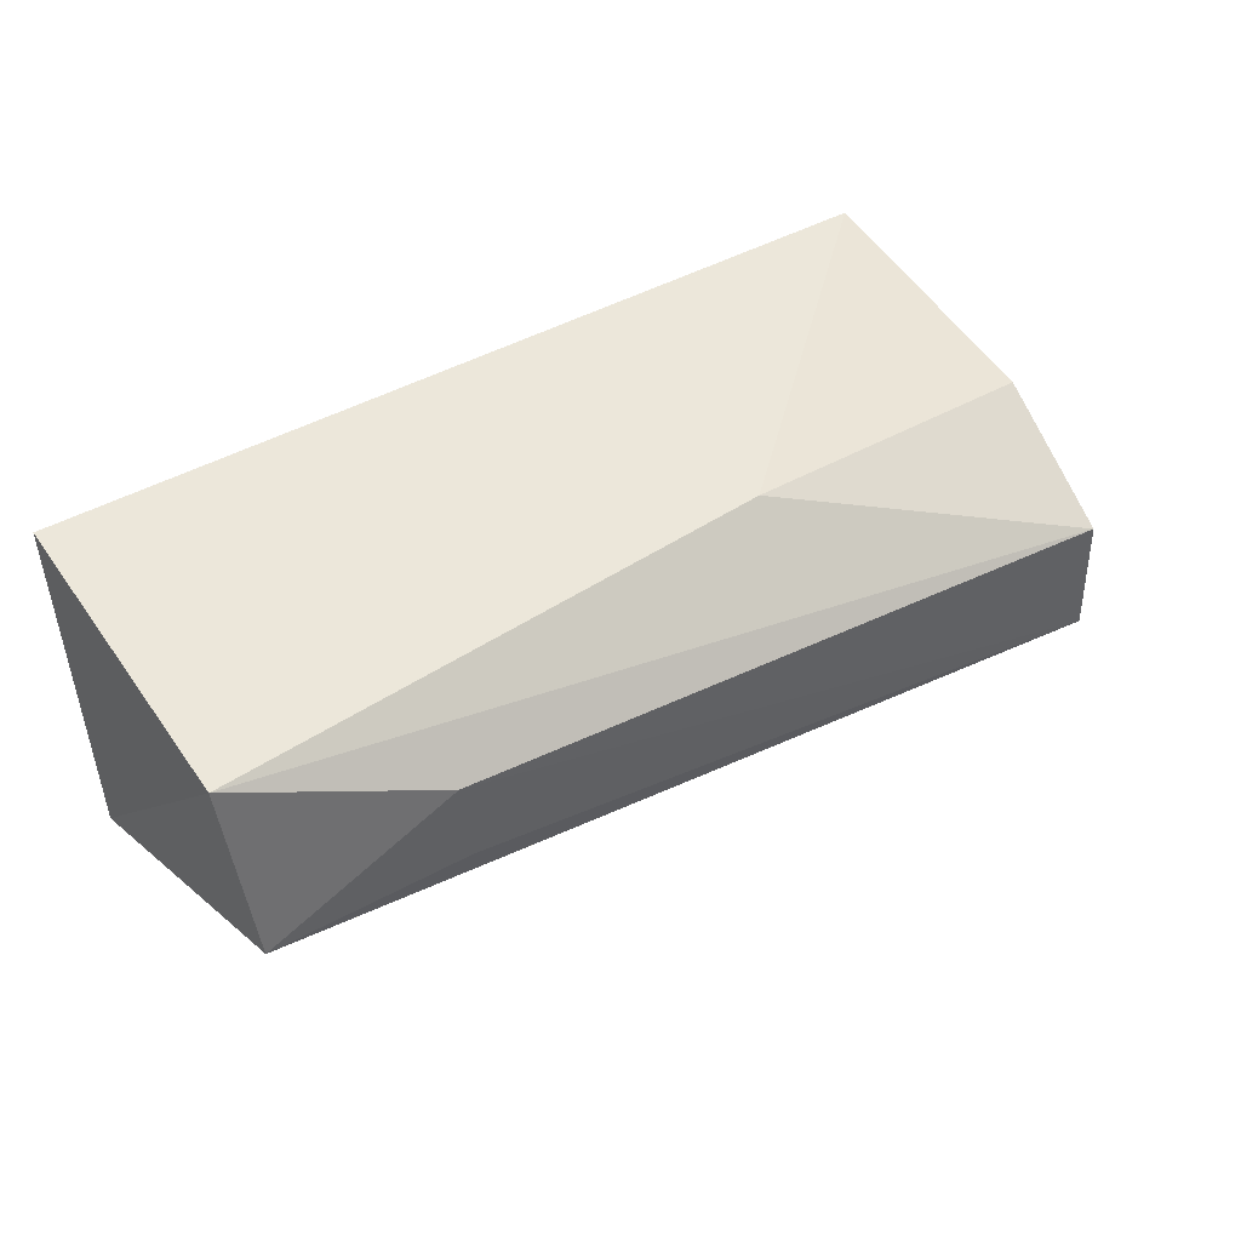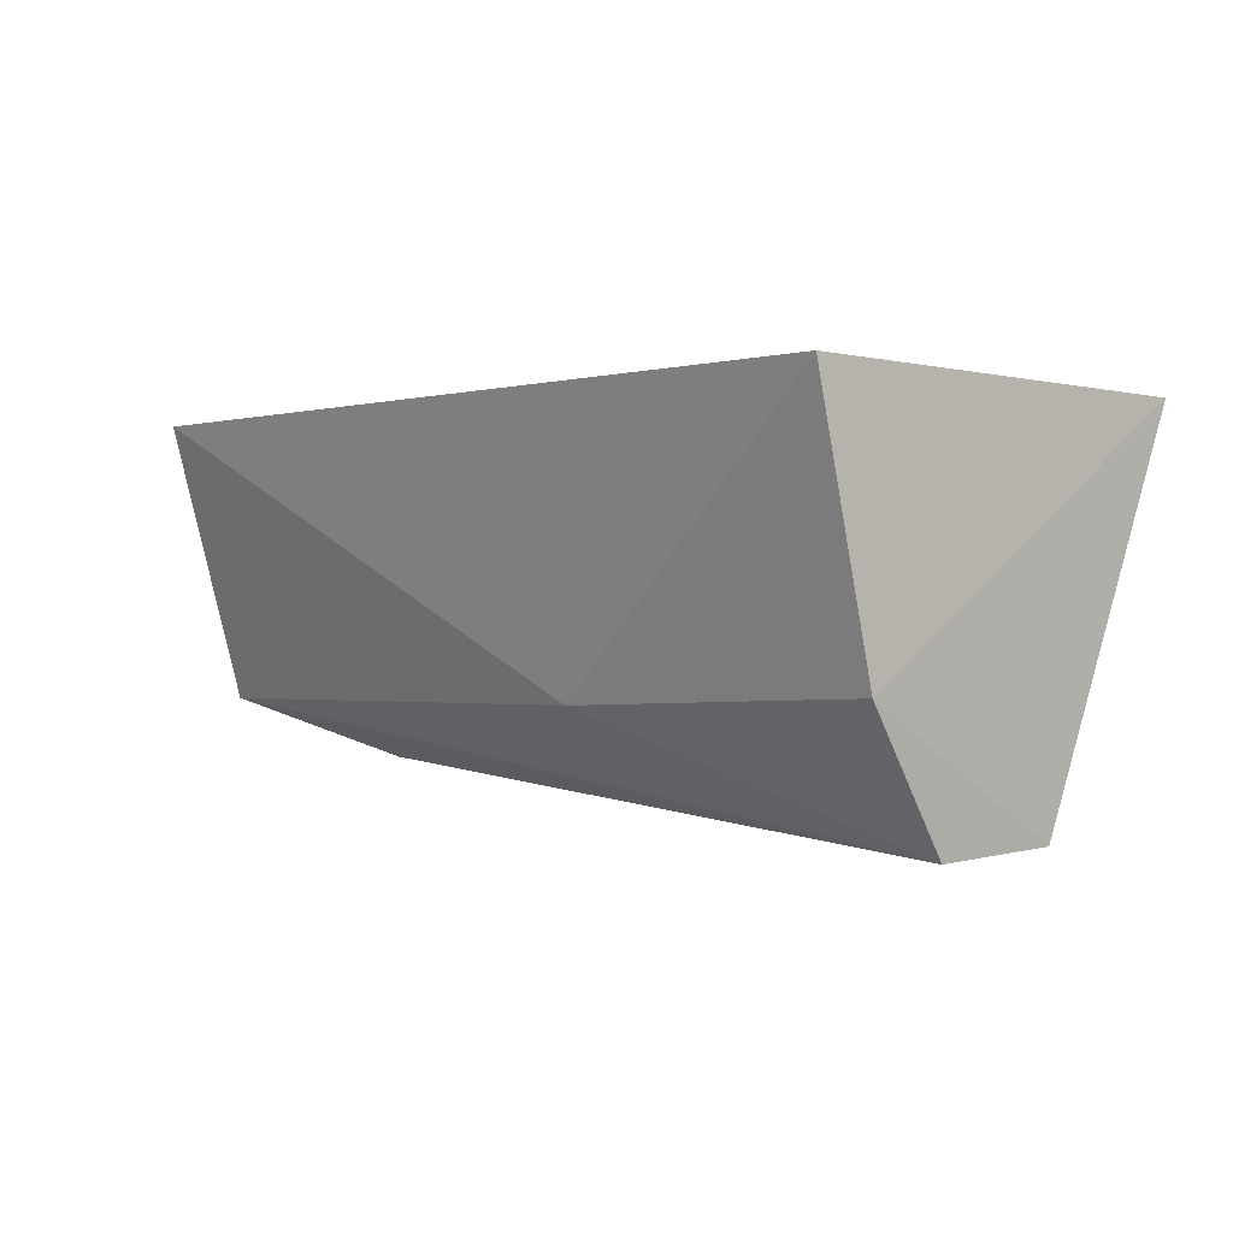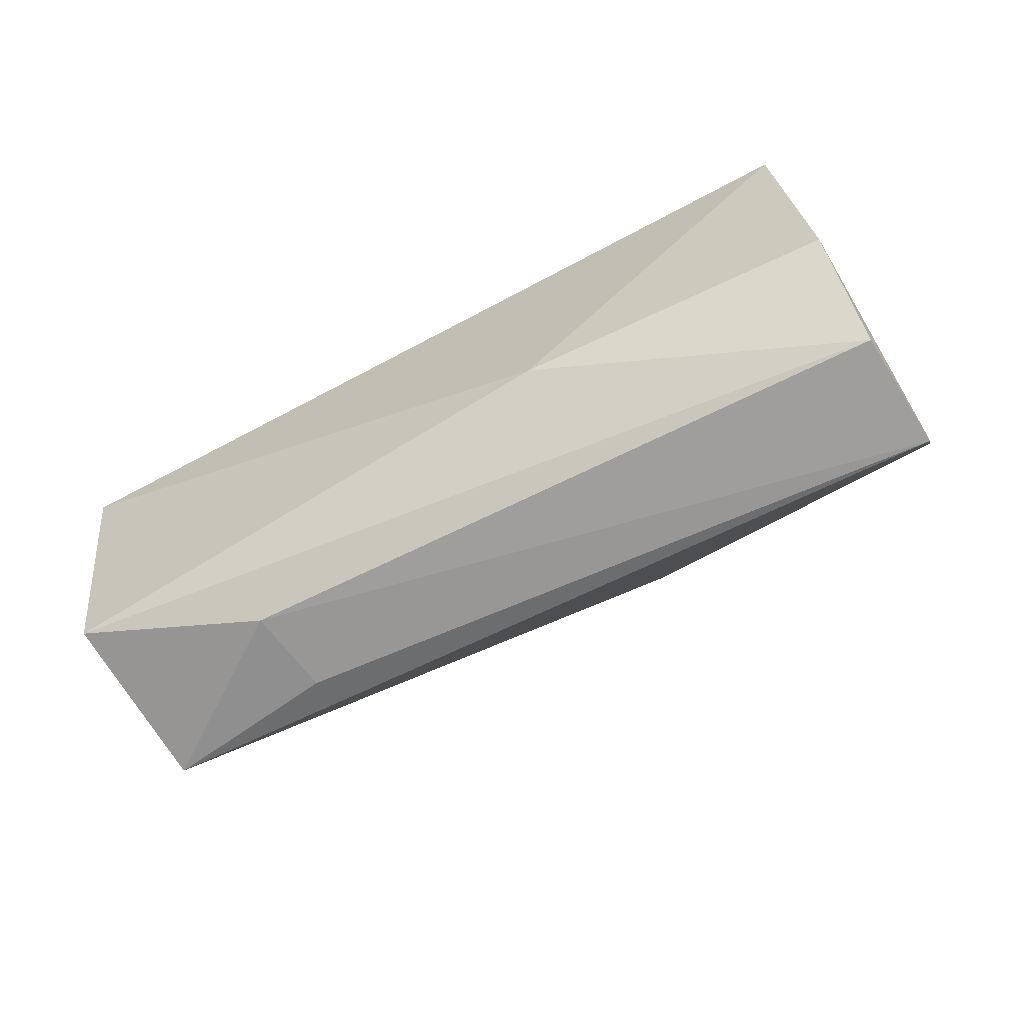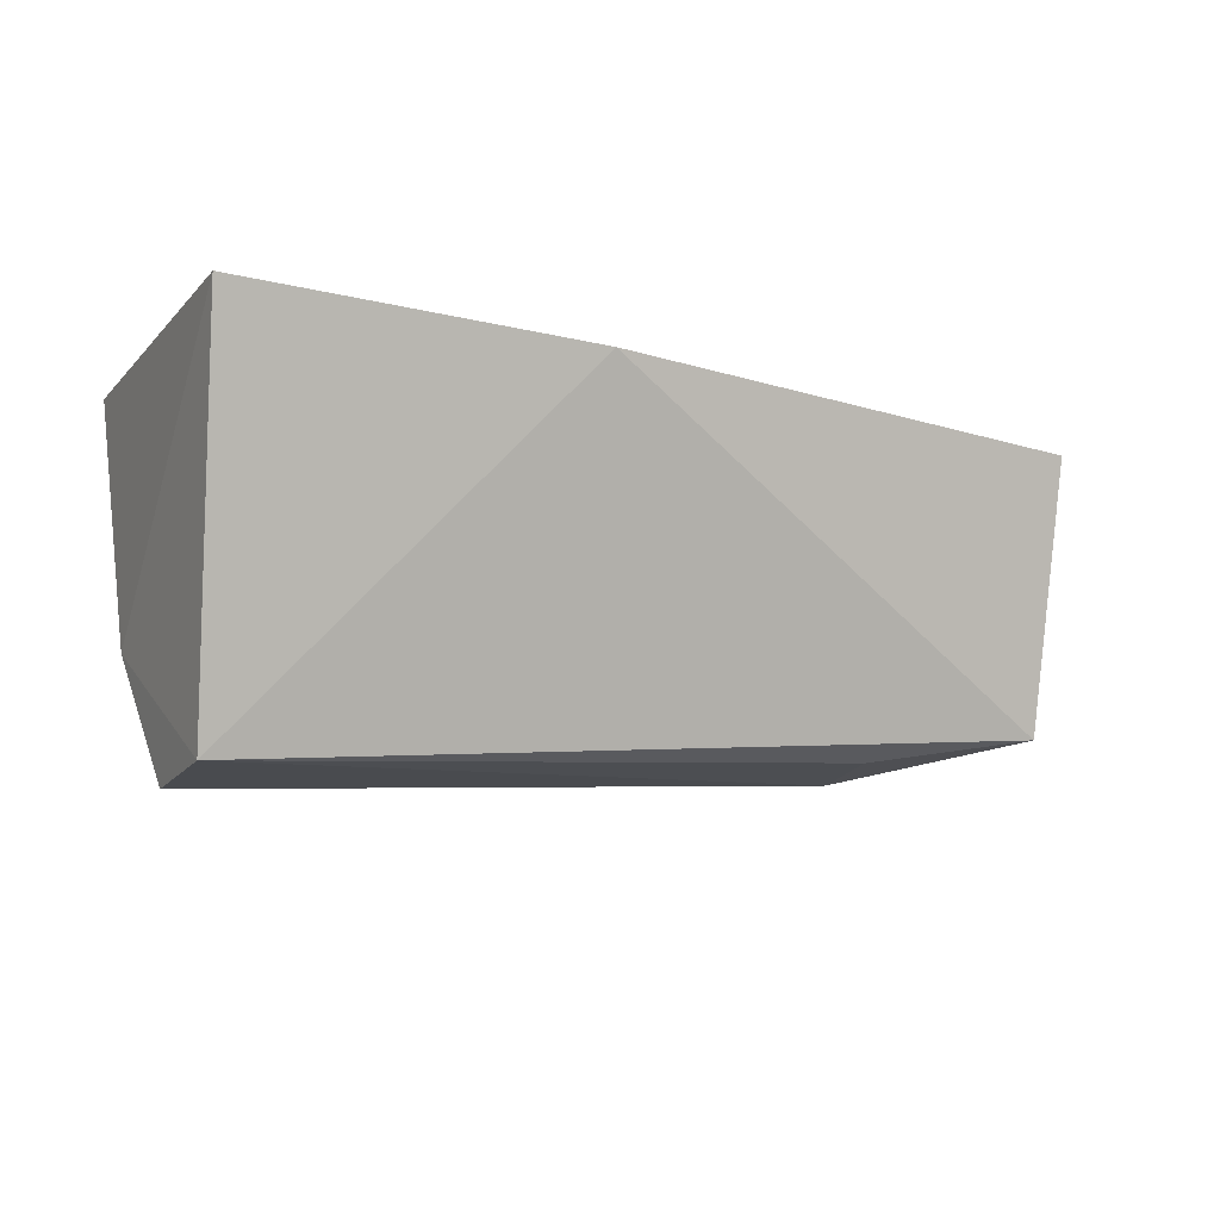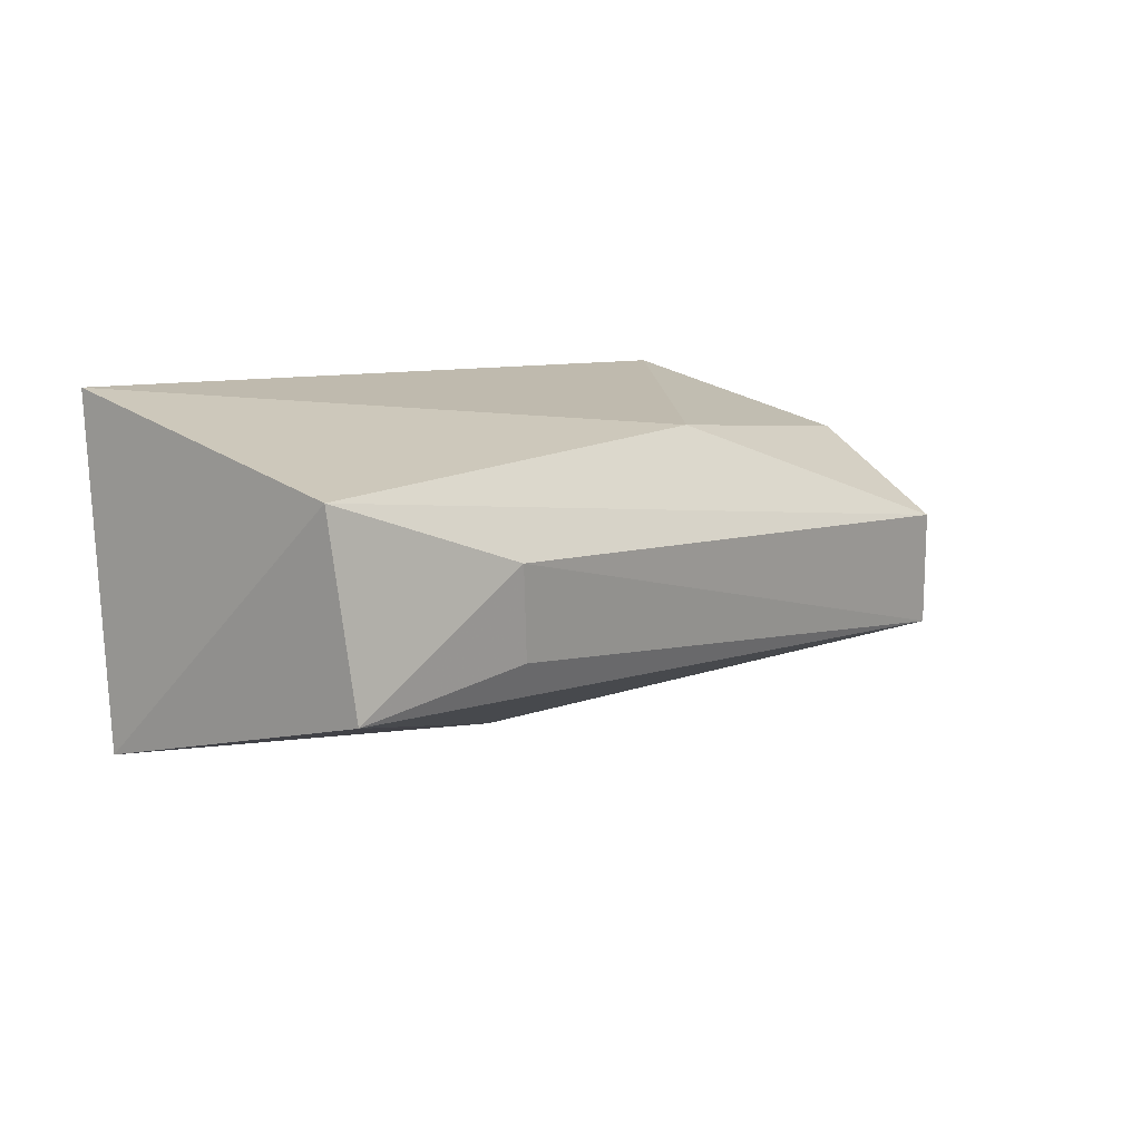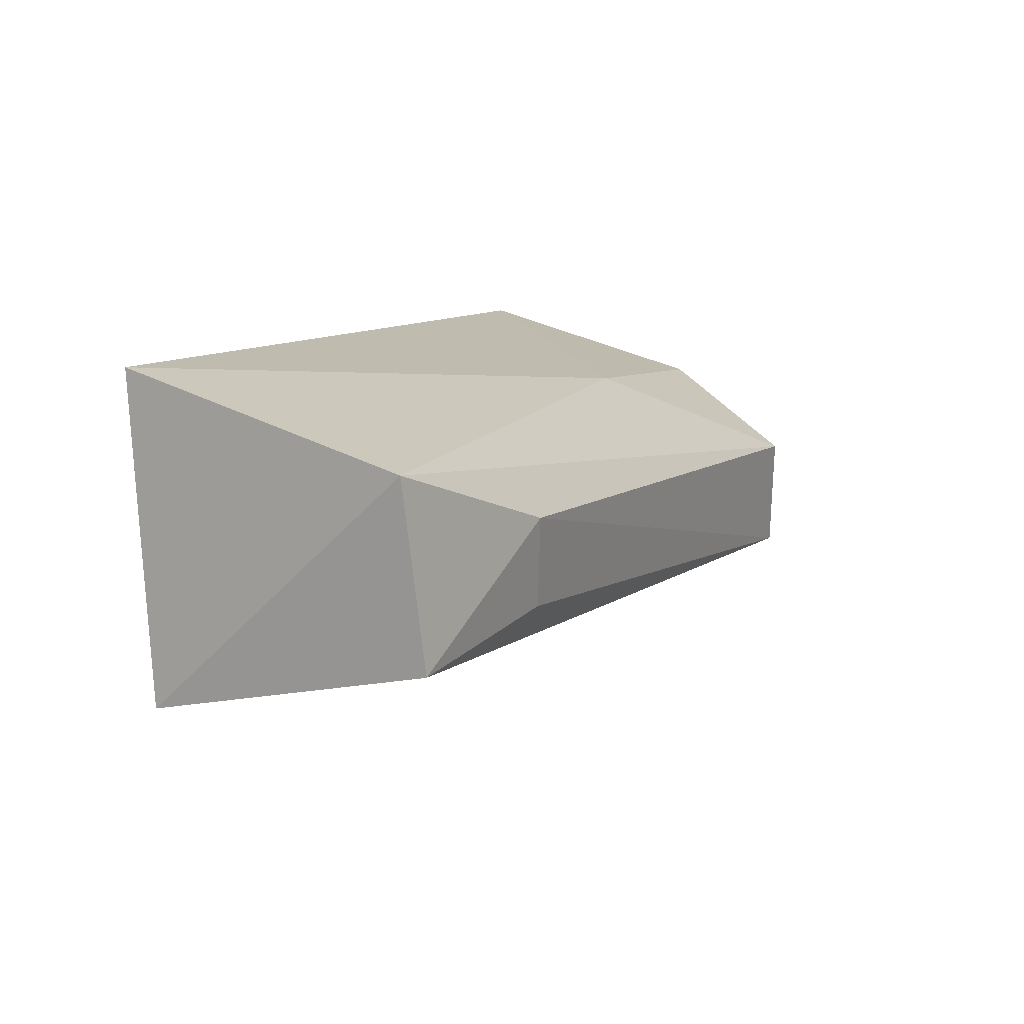
<metadata>
{"format":"obj","ext":"obj","renderer":"f3d","projection":"perspective","resolution":1024,"background":"white","views":[{"elev":39.0,"azim":-37.7,"up":"+Z"},{"elev":-0.2,"azim":48.4,"up":"+Y"},{"elev":-76.8,"azim":27.7,"up":"+Y"},{"elev":-12.8,"azim":150.7,"up":"+Y"},{"elev":7.9,"azim":-55.5,"up":"+Z"},{"elev":10.0,"azim":-68.0,"up":"+Z"}]}
</metadata>
<code>
v 0.07887 -0.03977 0.001812
v 0.07968 -0.03921 -0.008153
v 0.08041 -0.008085 0.01511
v 0.006937 -0.007851 0.01546
v 0.008318 -0.03182 -0.00645
v 0.05255 -0.03009 0.01111
v 0.07978 -0.02897 0.009426
v 0.02224 -0.0353 0.0033
v 0.08292 -0.008984 -0.01679
v 0.02361 -0.03455 -0.004103
v 0.006528 -0.03072 0.008645
v 0.05325 -0.008987 -0.01678
v 0.008042 -0.008824 -0.01115
f 6 3 4
f 7 1 2
f 7 6 1
f 7 3 6
f 8 2 1
f 9 7 2
f 9 3 7
f 9 4 3
f 10 8 5
f 10 5 2
f 10 2 8
f 11 8 1
f 11 1 6
f 11 6 4
f 11 5 8
f 12 9 2
f 12 2 5
f 12 4 9
f 13 11 4
f 13 5 11
f 13 12 5
f 13 4 12

</code>
